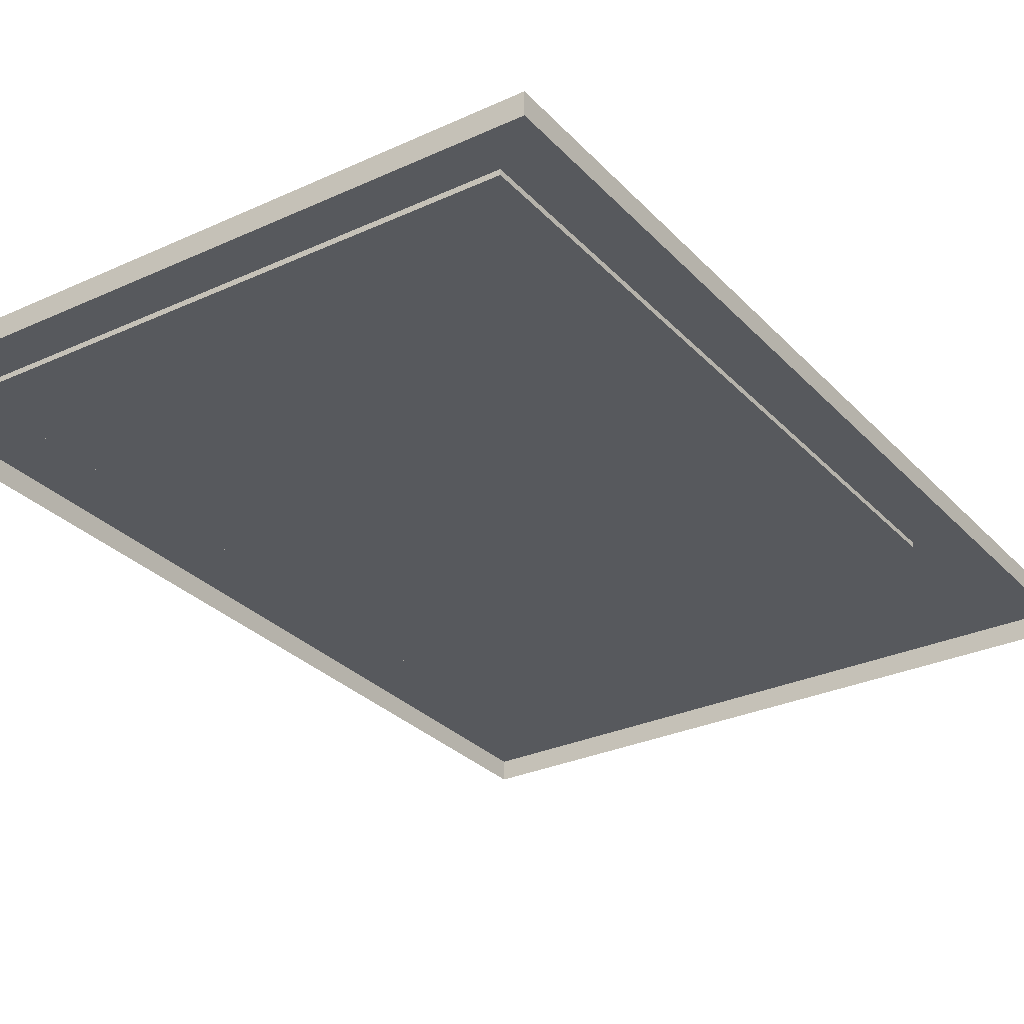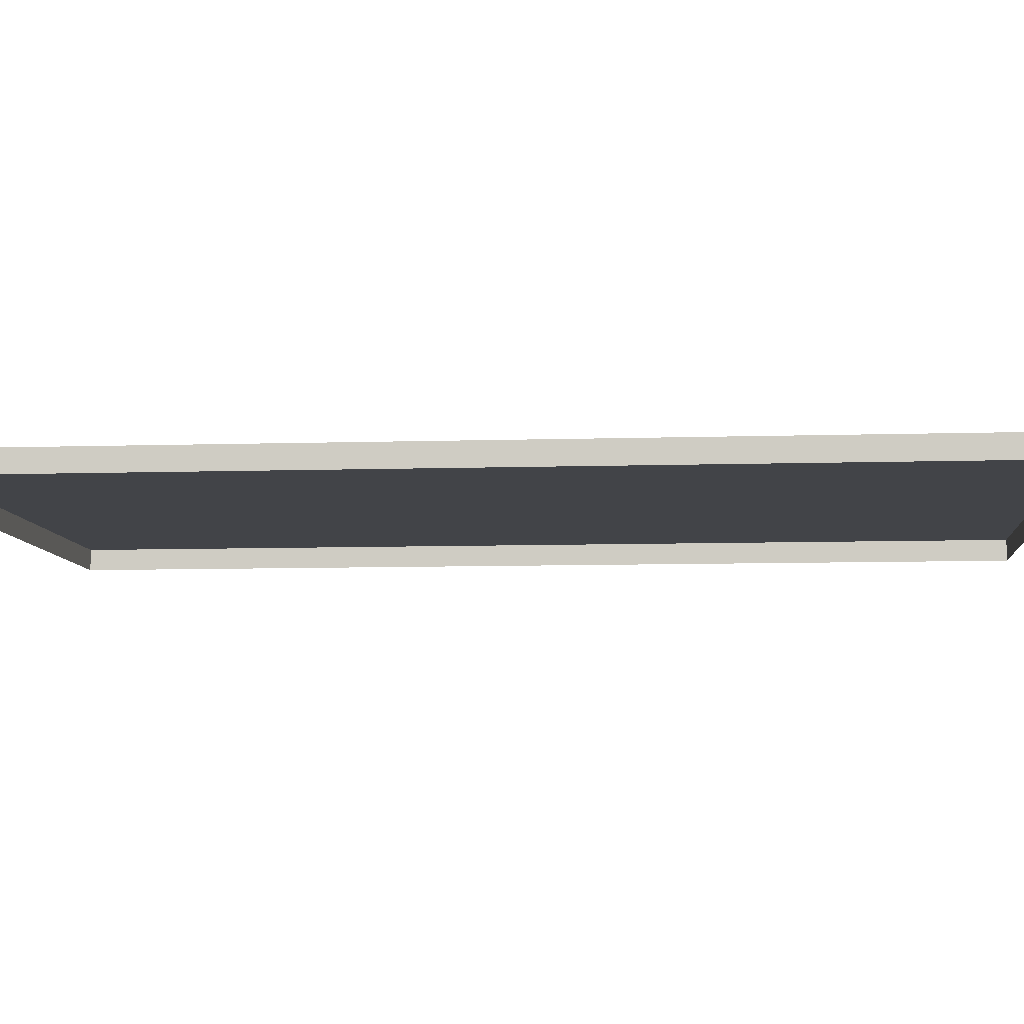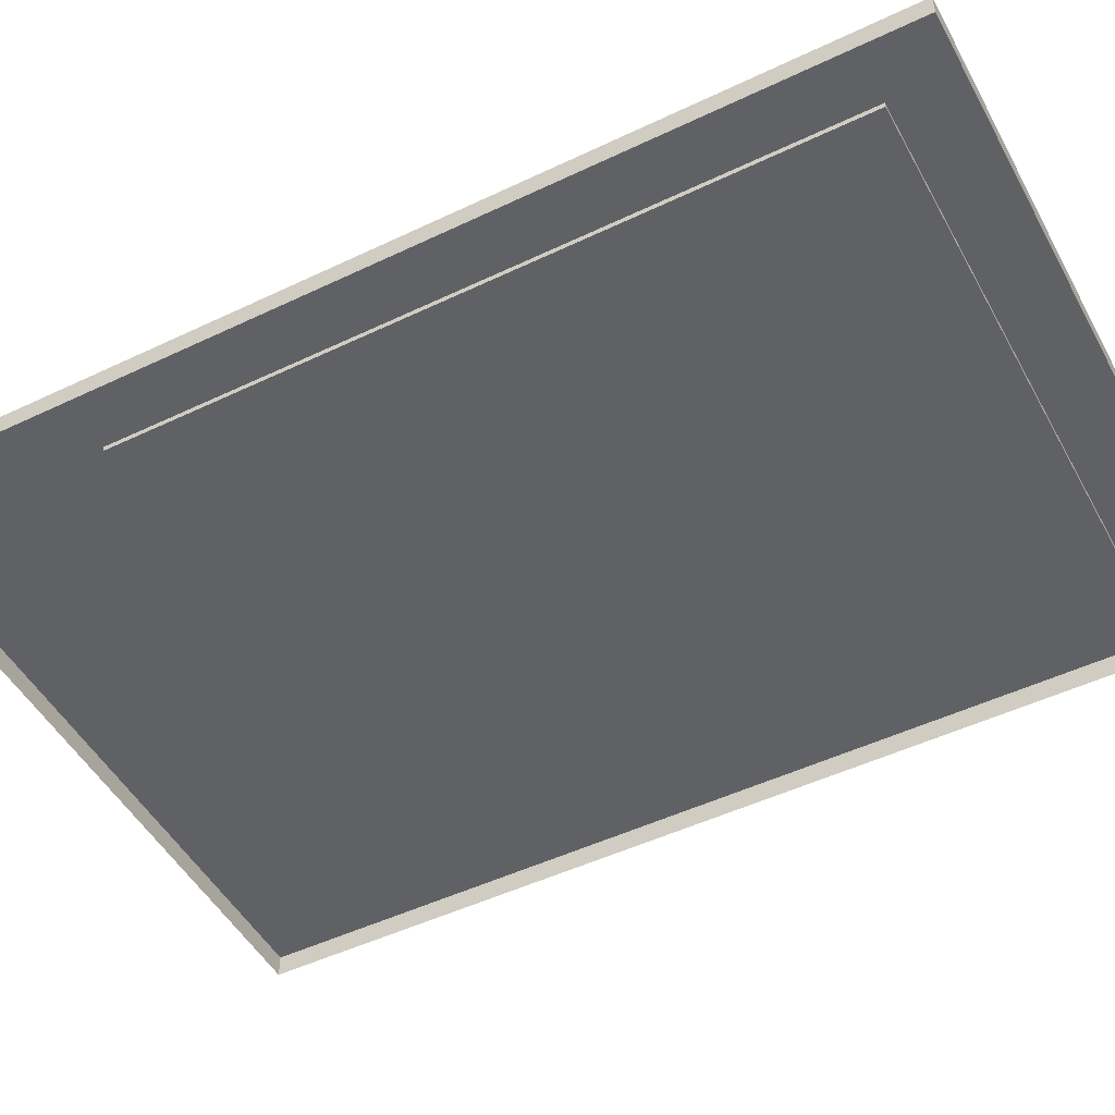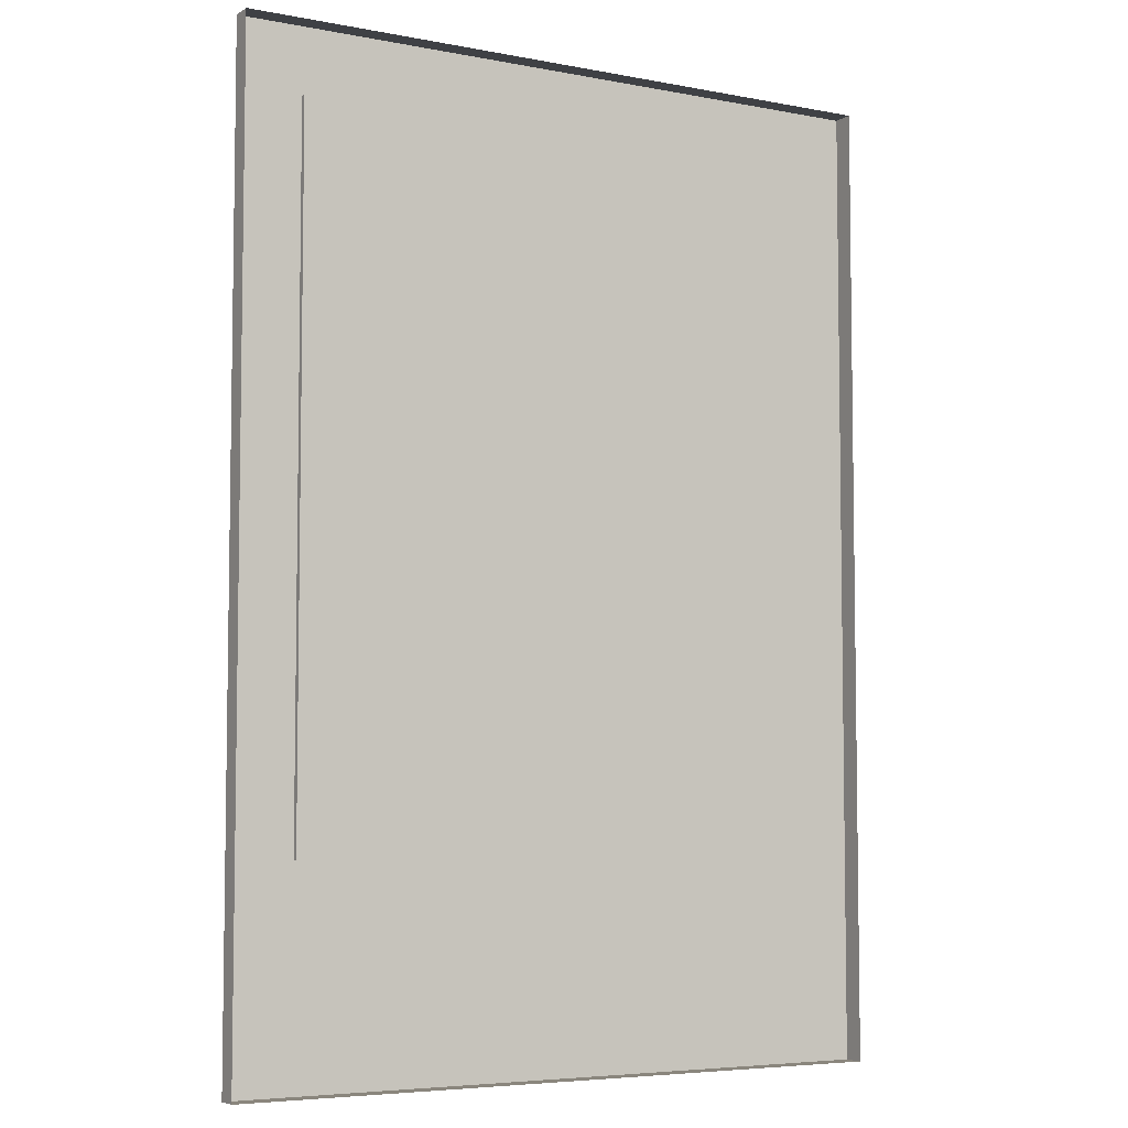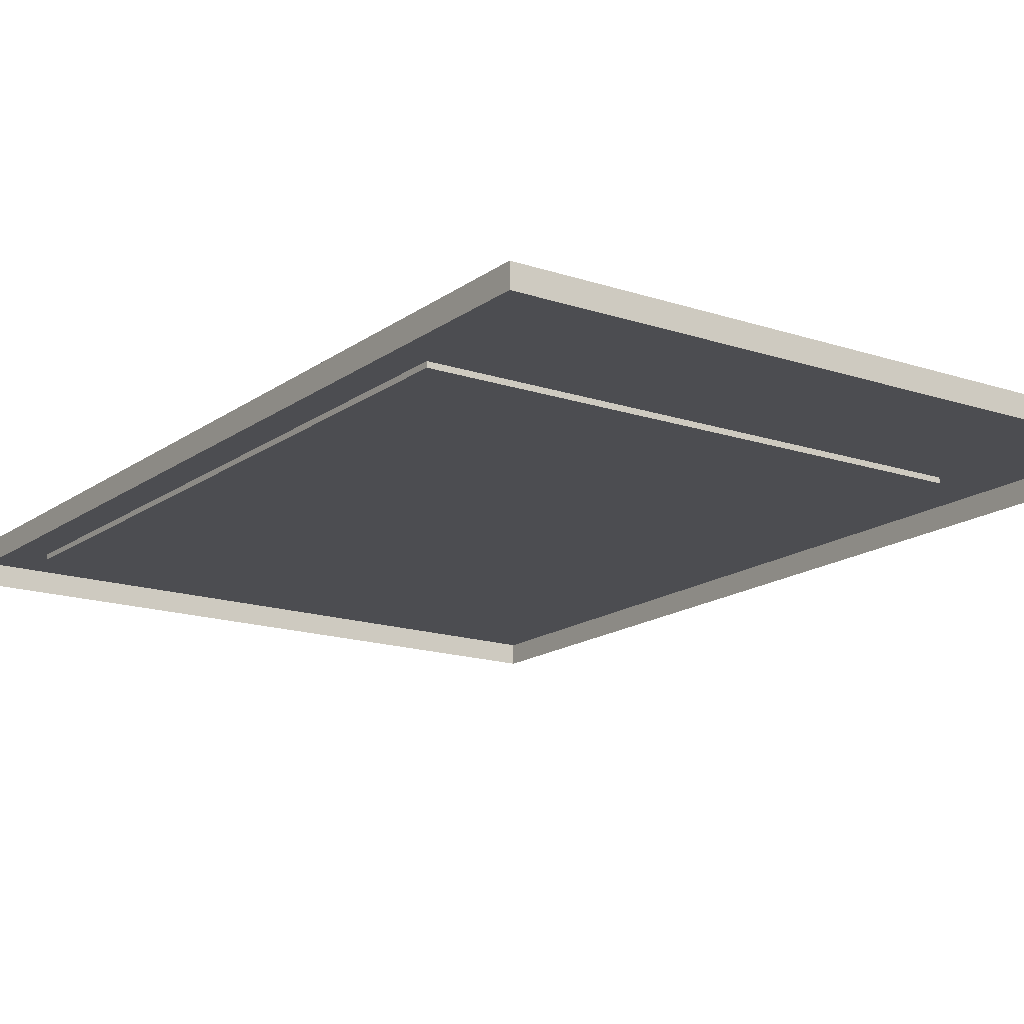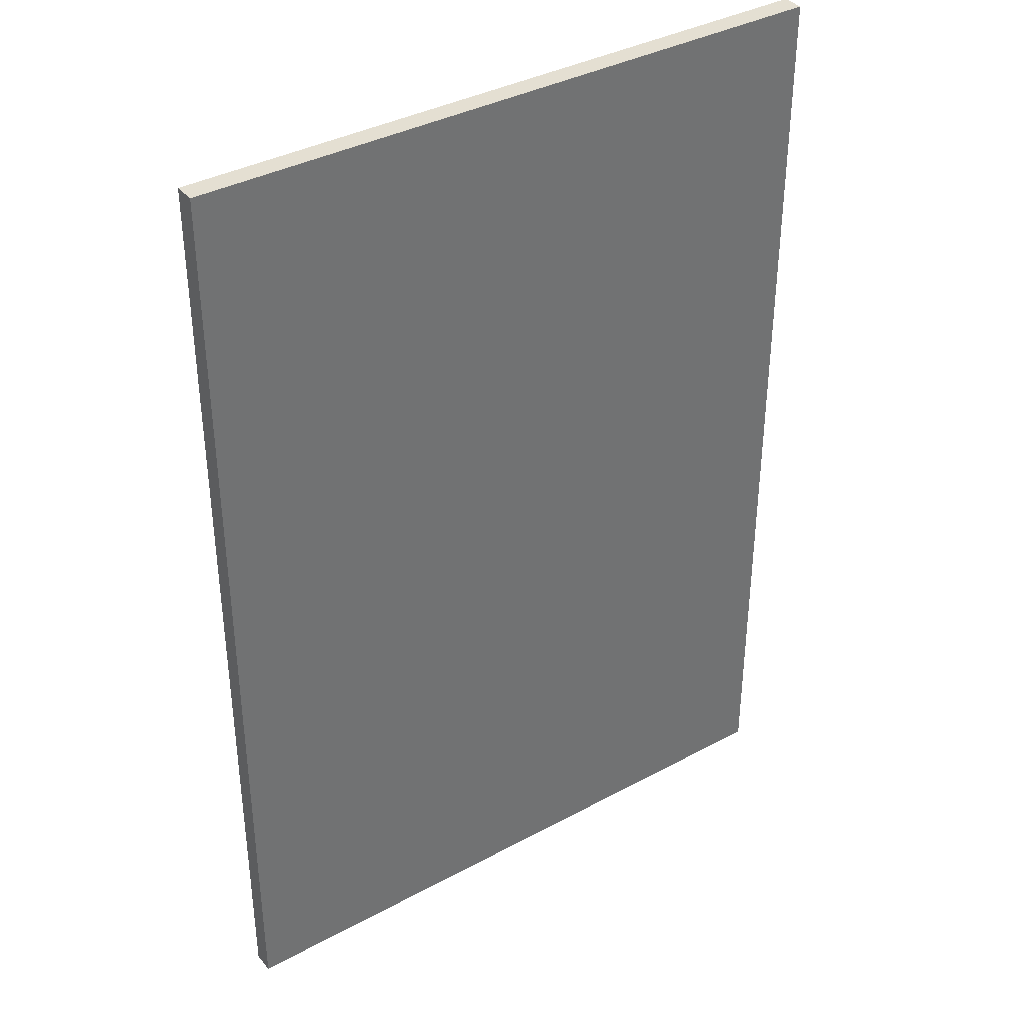
<metadata>
{"format":"obj","ext":"obj","renderer":"f3d","projection":"perspective","resolution":1024,"background":"white","views":[{"elev":-29.6,"azim":-146.0,"up":"+Z"},{"elev":-7.8,"azim":95.2,"up":"+Z"},{"elev":-49.2,"azim":117.9,"up":"+Z"},{"elev":-5.6,"azim":149.6,"up":"+Y"},{"elev":-16.1,"azim":-34.7,"up":"+Z"},{"elev":37.2,"azim":-34.8,"up":"+Y"}]}
</metadata>
<code>
g Mesh1 Group2 Group1 Model
v -31 89 2
v -25 83 2
v 31 89 2
f 1 2 3
v -31 0 2
f 2 1 4
v -31 89 0
f 5 4 1
v -31 0 0
f 4 5 6
v 31 0 0
f 7 4 6
v 31 0 2
f 4 7 8
f 7 3 8
v 31 89 0
f 3 7 9
f 5 3 9
f 3 5 1
v 25 83 2
f 3 10 8
f 10 3 2
v 25 83 1.5
f 2 11 10
v -25 83 1.5
f 11 2 12
v -25 19 1.5
f 2 13 12
v -25 19 2
f 13 2 14
f 2 4 14
f 8 14 4
v 25 19 2
f 8 15 14
f 8 10 15
f 11 15 10
v 25 19 1.5
f 15 11 16
f 13 15 16
f 15 13 14
g Mesh2 Group2 Group1 Model
l 9 5
l 7 9
l 6 7
l 5 6
l 5 1
l 3 1
l 8 3
l 4 8
l 1 4
l 6 4
l 7 8
l 9 3
g Mesh3 Group2 Group1 Model
l 2 10
l 14 2
l 15 14
l 10 15
l 10 11
l 11 16
l 12 11
l 13 12
l 16 13
l 15 16
l 14 13
l 2 12
g Mesh4 Group3 Model
v 25 19 2
v -25 19 2
f 17 2 18
f 2 17 10
f 17 11 10
v 25 19 1.5
f 11 17 19
v -25 19 1.5
f 17 20 19
f 20 17 18
f 2 20 18
f 20 2 12
f 2 11 12
f 11 2 10
f 19 12 11
f 12 19 20
g Mesh5 Group3 Model
l 18 2
l 17 18
l 10 17
l 2 10
l 2 12
l 12 11
l 20 12
l 19 20
l 11 19
l 10 11
l 17 19
l 18 20

</code>
